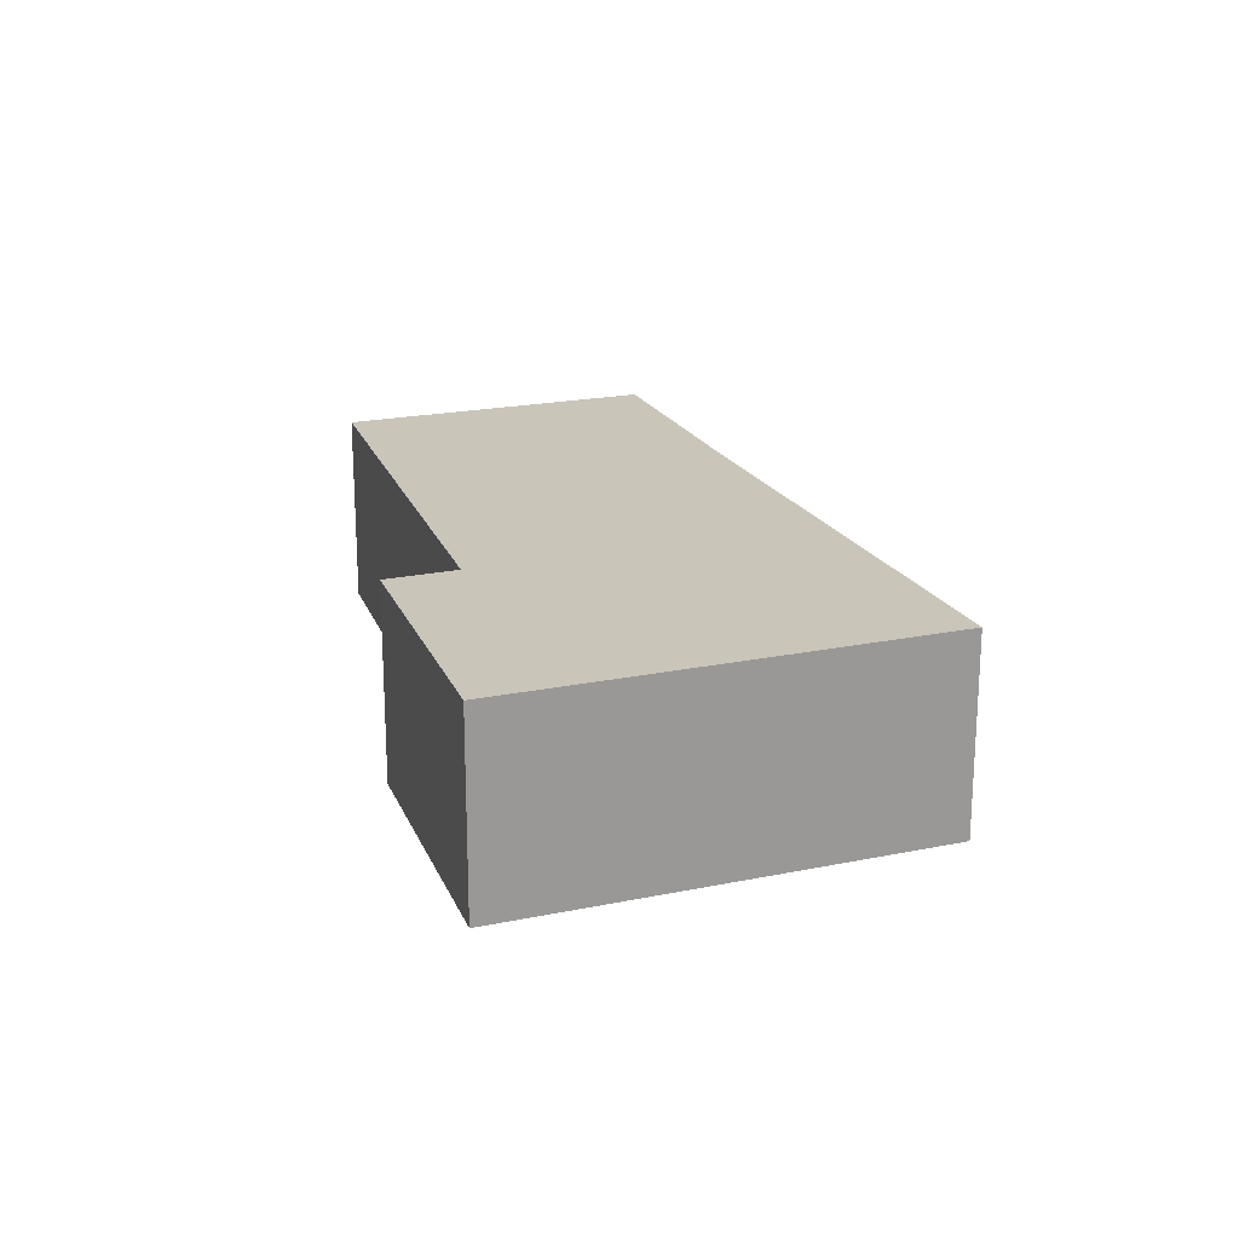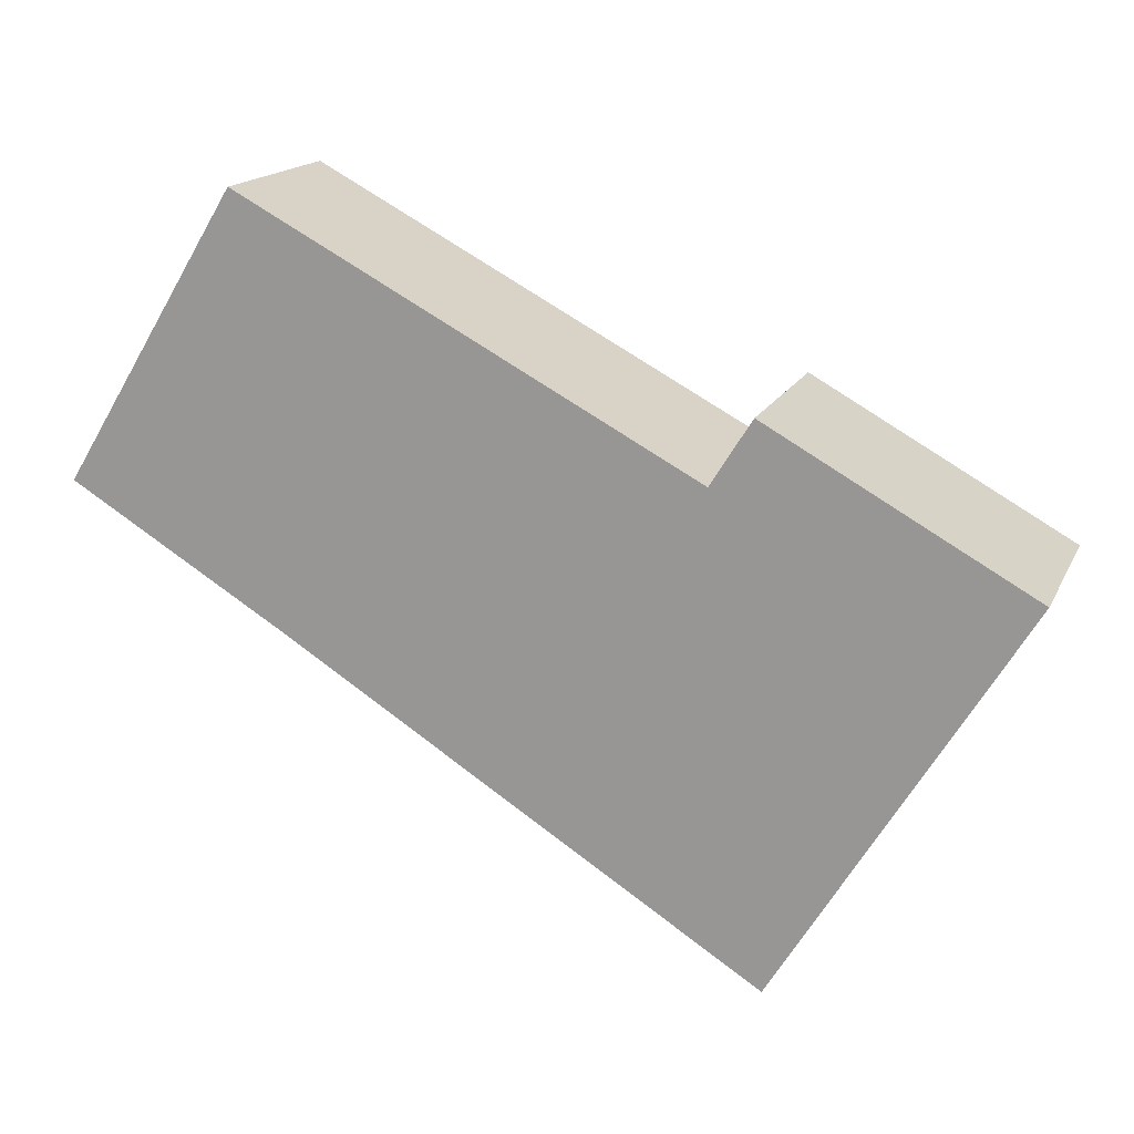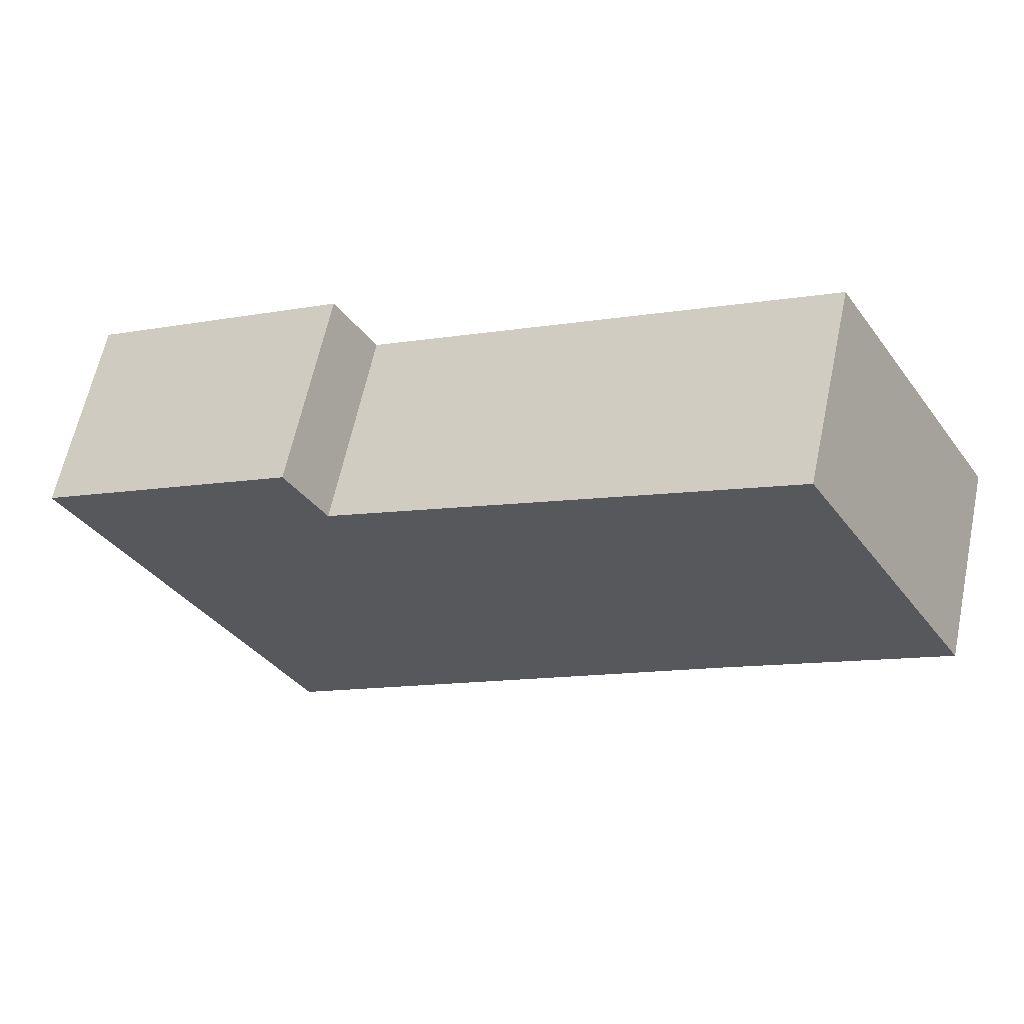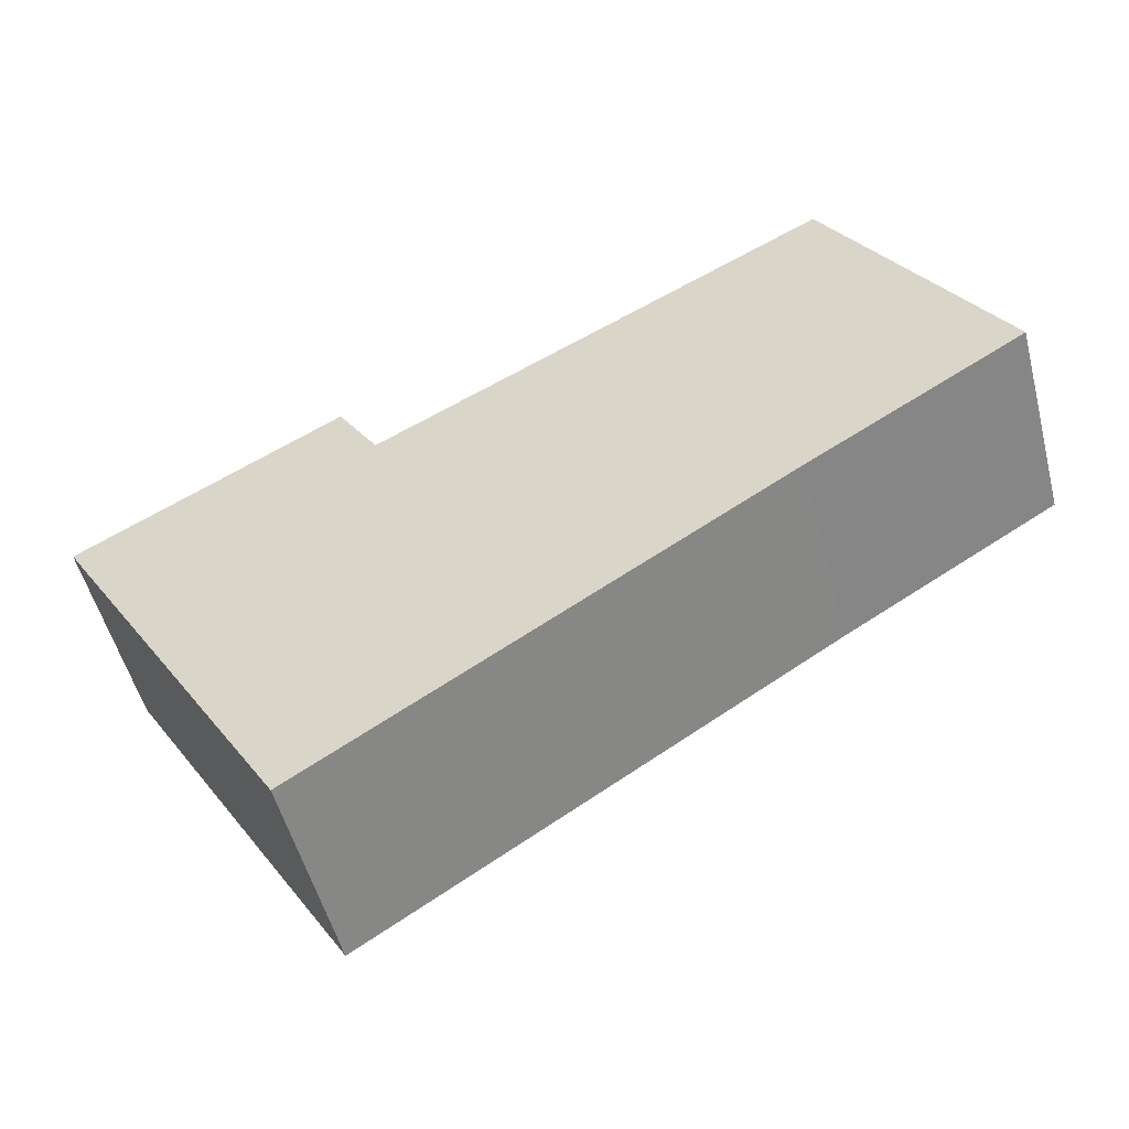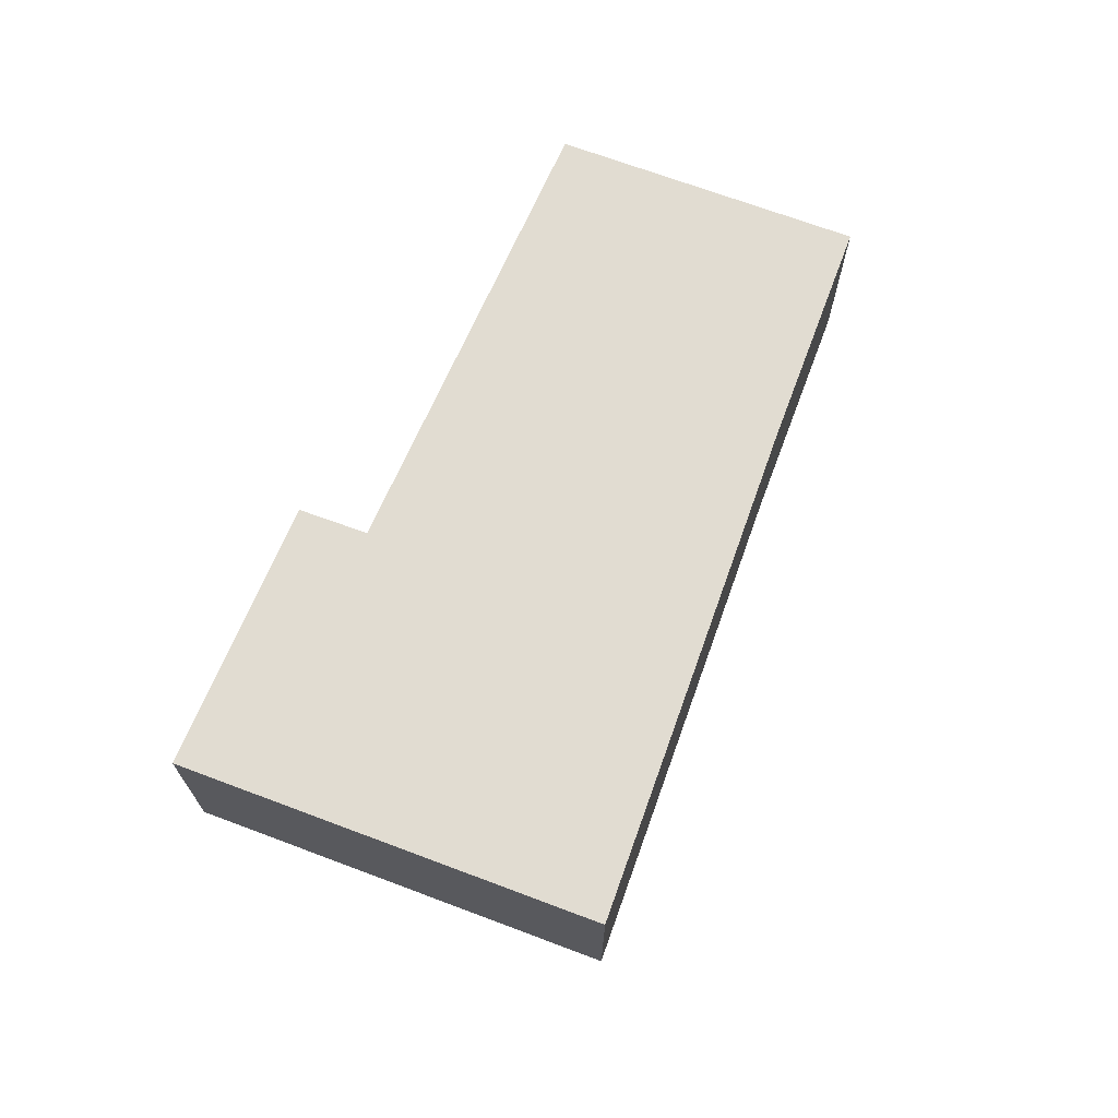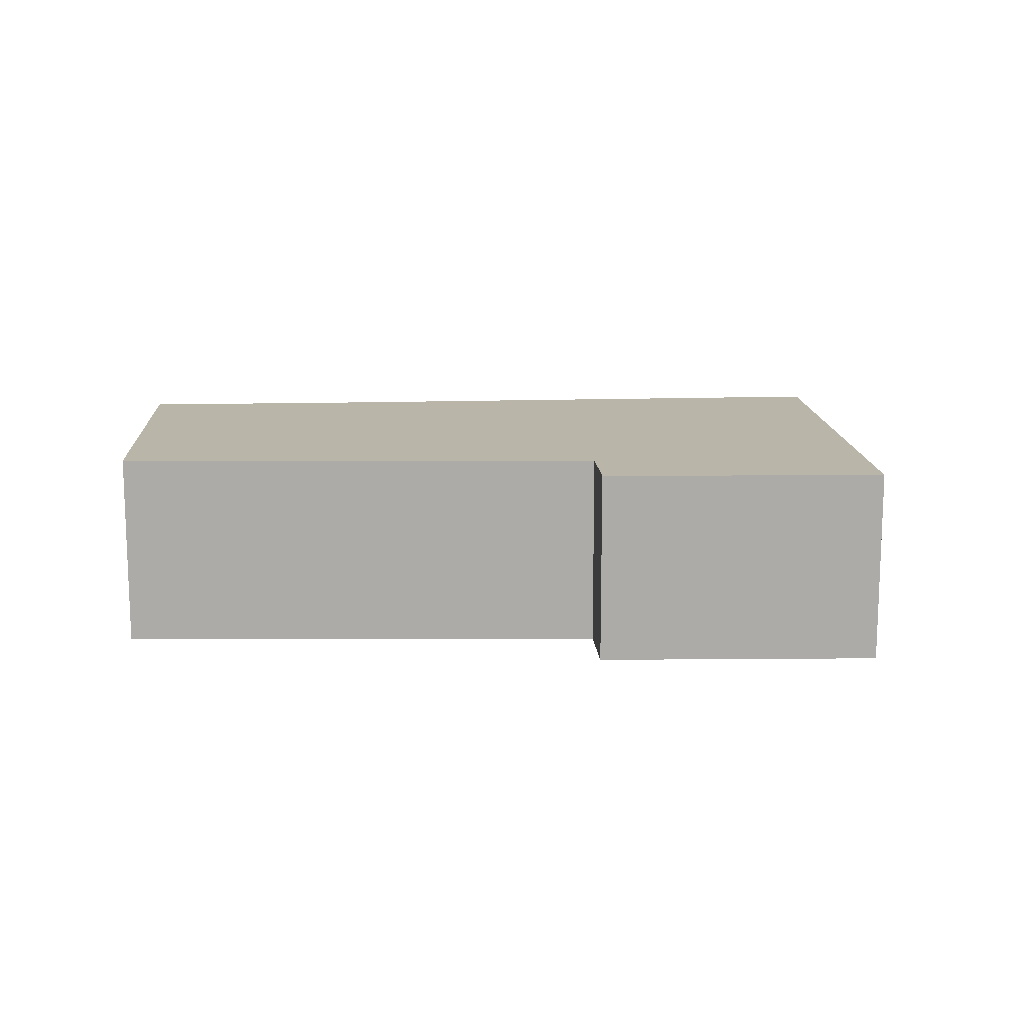
<metadata>
{"format":"obj","ext":"obj","renderer":"f3d","projection":"perspective","resolution":1024,"background":"white","views":[{"elev":20.7,"azim":100.9,"up":"+Y"},{"elev":16.4,"azim":18.6,"up":"+Z"},{"elev":62.5,"azim":-168.0,"up":"+Z"},{"elev":-52.4,"azim":-165.5,"up":"+Z"},{"elev":69.3,"azim":142.0,"up":"+Y"},{"elev":13.7,"azim":28.1,"up":"+Y"}]}
</metadata>
<code>
v  2.196 2.54 3.6
v  2.745 2.54 -1.679
v  0 2.54 1.555e-16
v  7.254 2.54 -4.534
v  7.873 2.54 0.558
v  8.617 2.54 -5.396
v  8.673 2.54 -5.305
v  11.64 2.54 -0.446
v  8.381 2.54 1.372
v  0 0 0
v  2.196 -2.204e-16 3.6
v  7.873 -3.417e-17 0.558
v  8.381 -8.401e-17 1.372
v  11.64 2.731e-17 -0.446
v  8.673 3.248e-16 -5.305
v  8.617 3.304e-16 -5.396
v  7.254 2.776e-16 -4.534
v  2.745 1.028e-16 -1.679
g defaultobject
f 1 2 3
f 2 1 4
f 4 1 5
f 4 5 6
f 6 5 7
f 7 5 8
f 8 5 9
f 10 1 3
f 1 10 11
f 12 9 5
f 9 12 13
f 11 5 1
f 5 11 12
f 13 8 9
f 8 13 14
f 14 7 8
f 7 14 15
f 7 15 6
f 6 15 16
f 16 4 6
f 4 16 17
f 4 17 2
f 2 17 18
f 2 18 3
f 3 18 10
f 13 15 14
f 15 13 12
f 15 12 11
f 15 11 16
f 16 11 17
f 17 11 18
f 18 11 10

</code>
